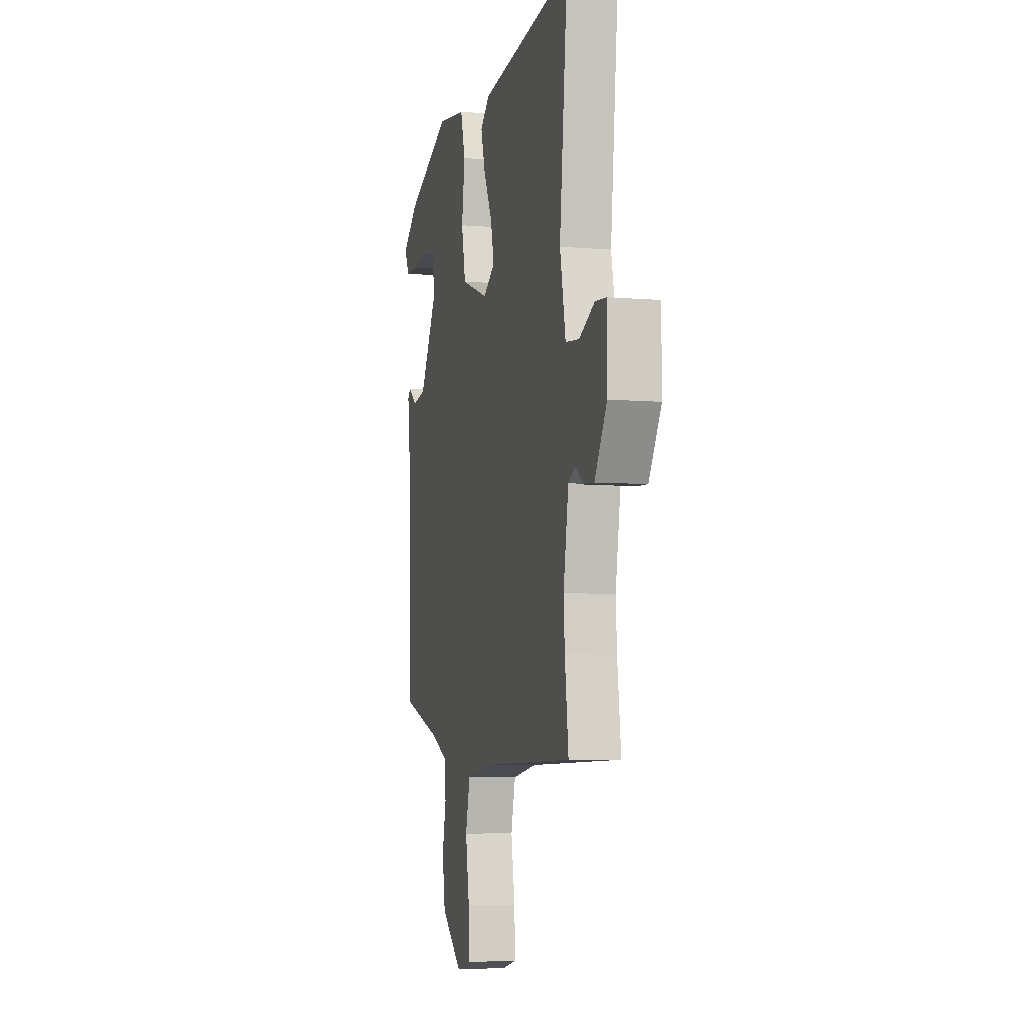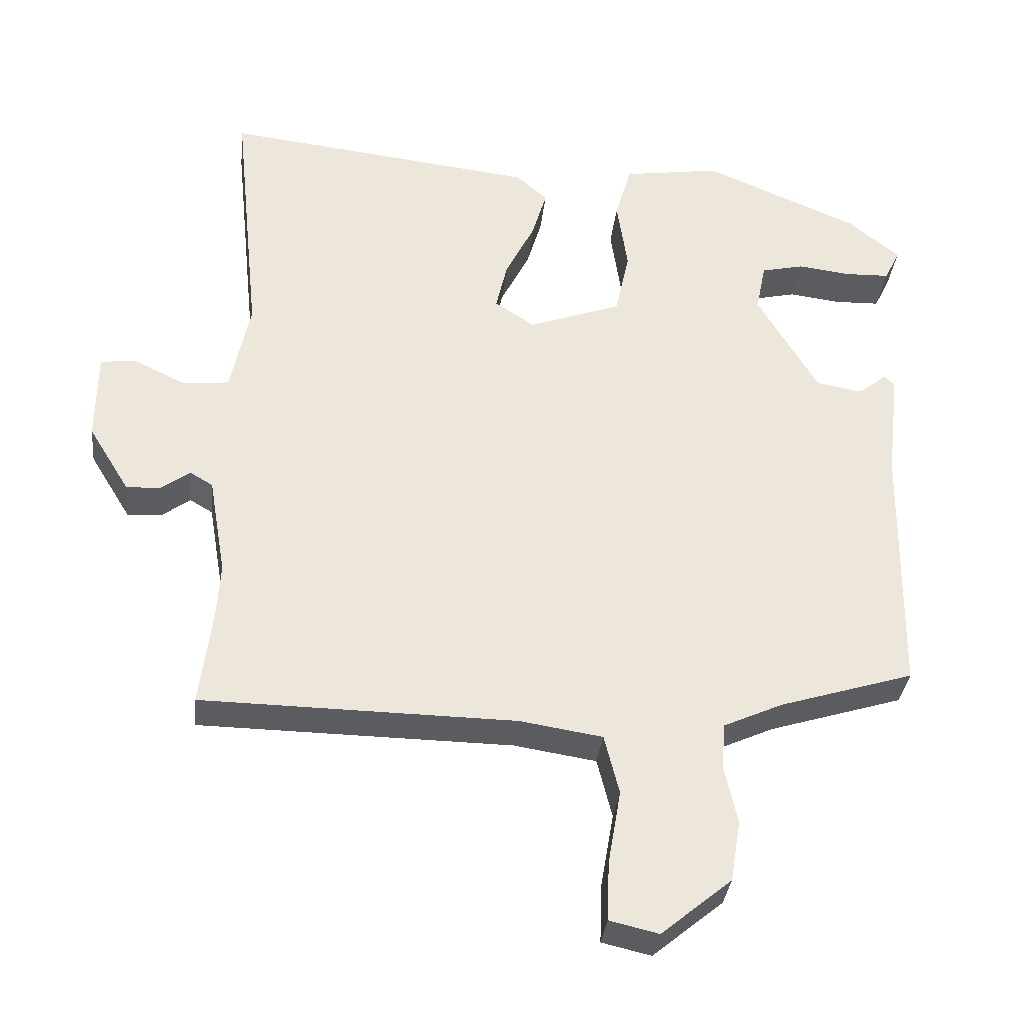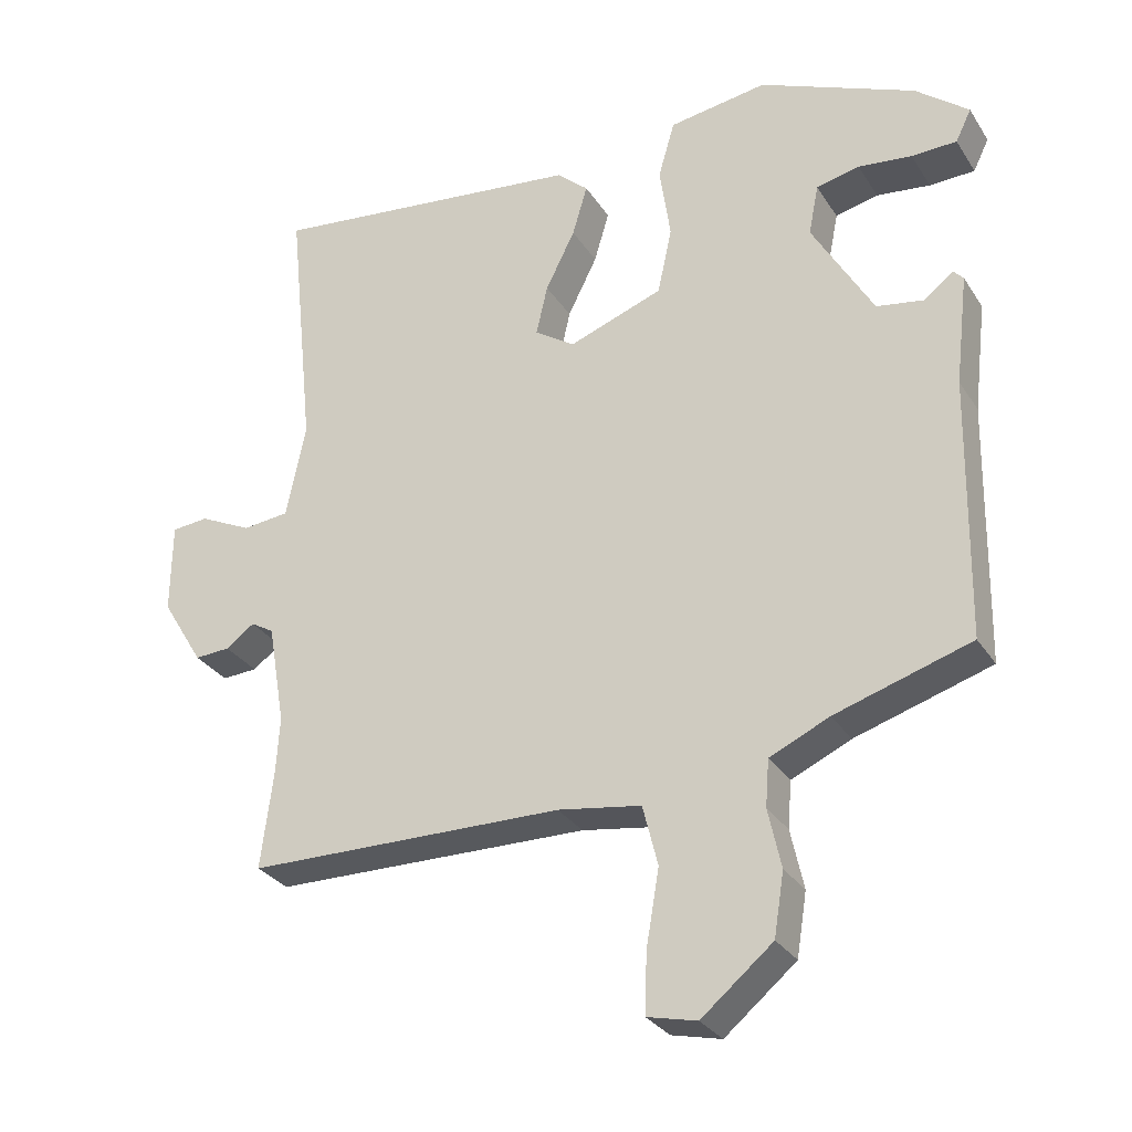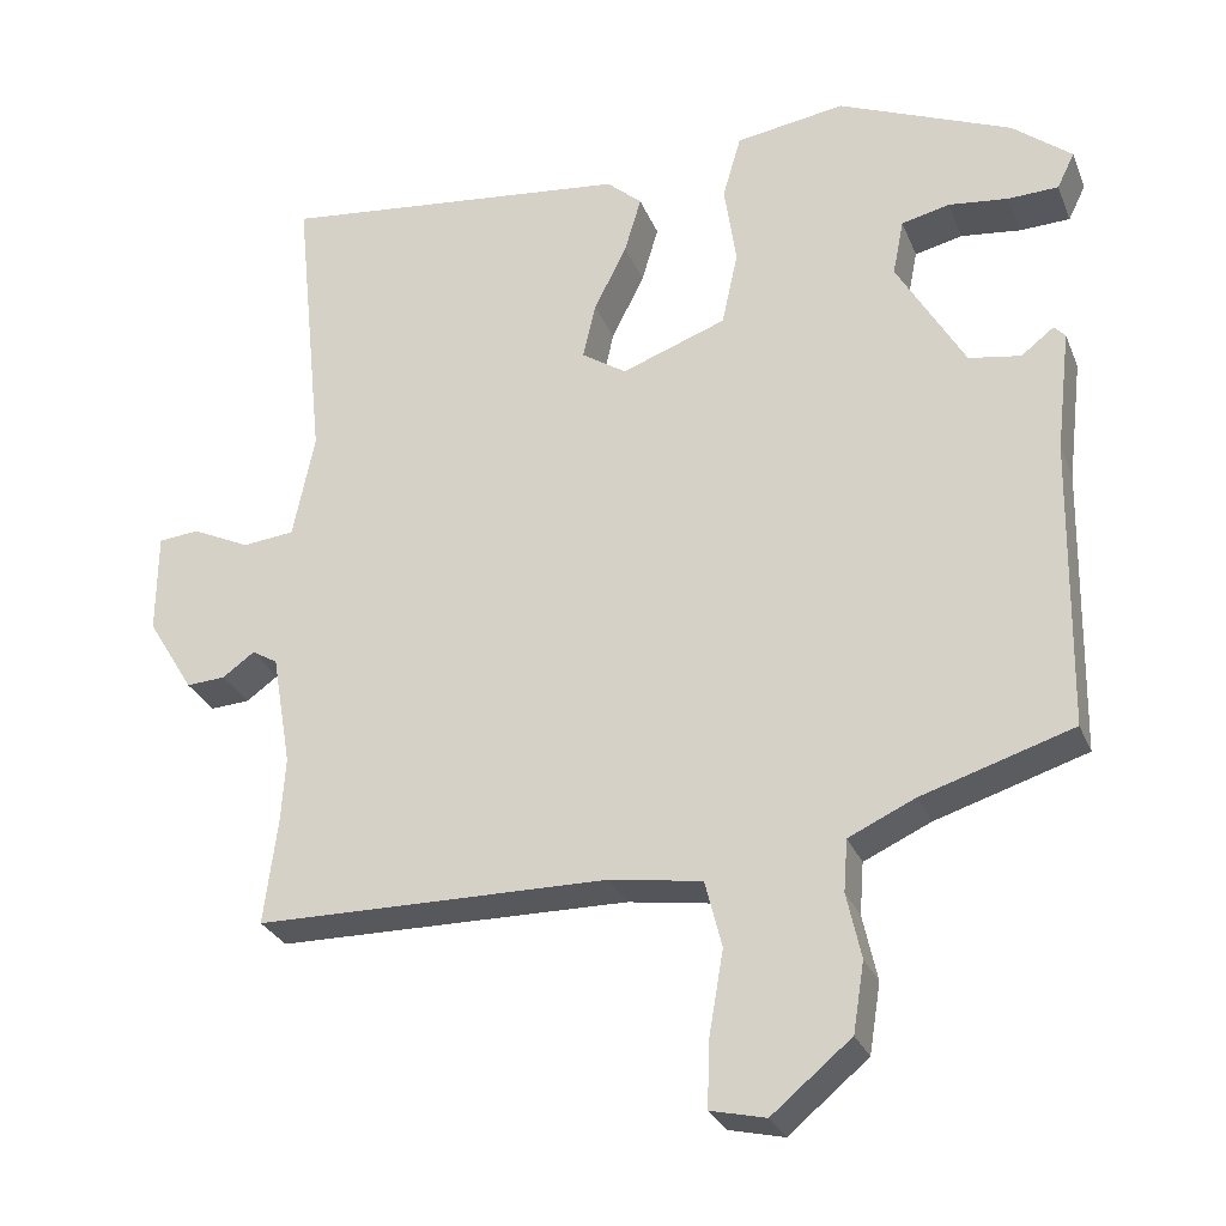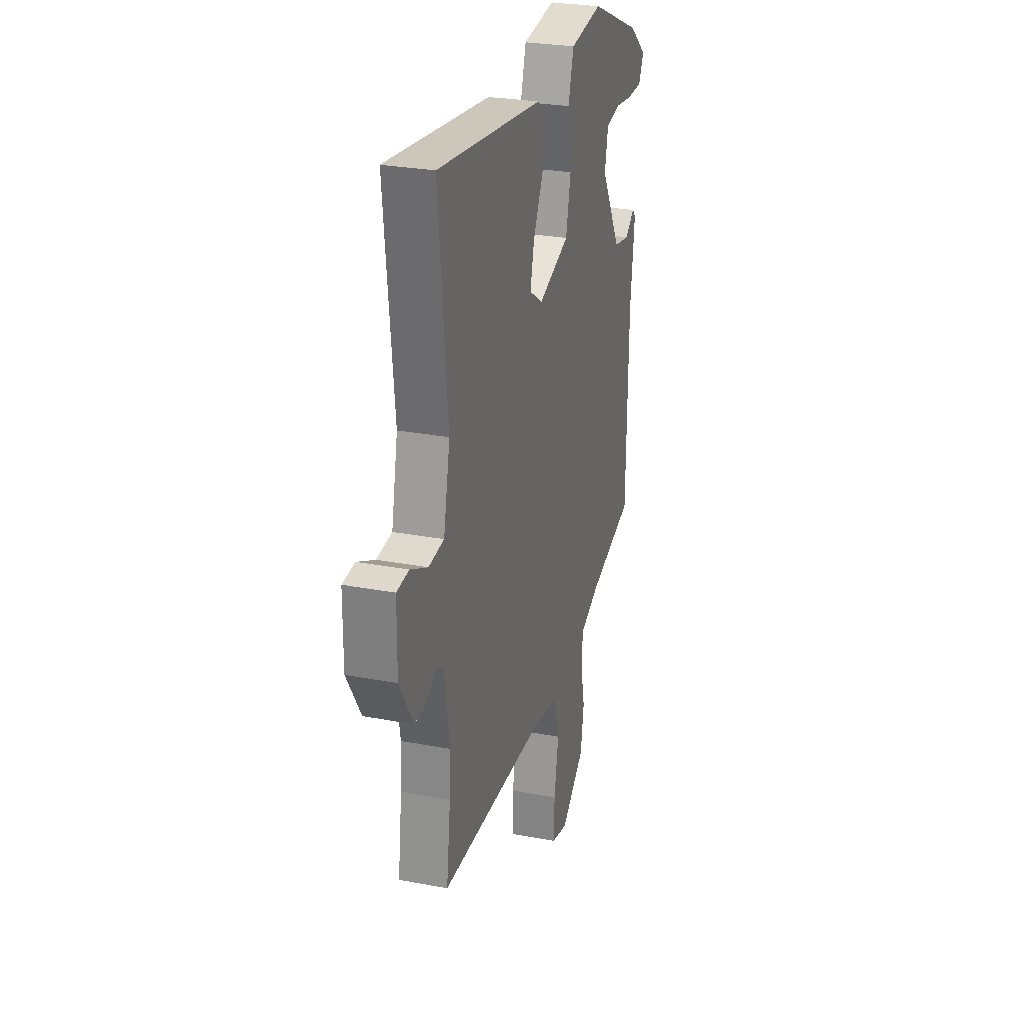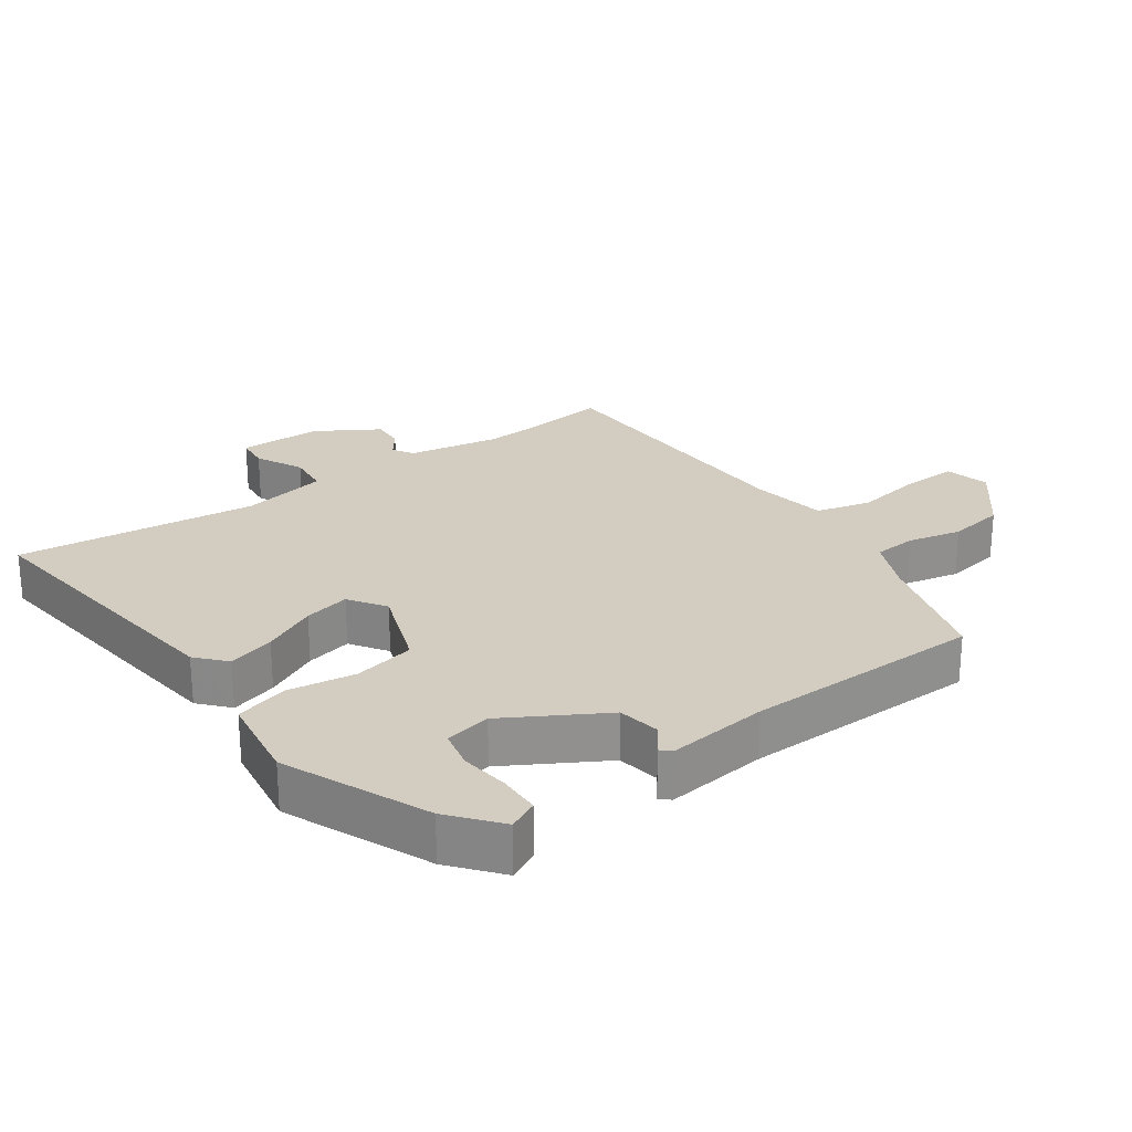
<metadata>
{"format":"obj","ext":"obj","renderer":"f3d","projection":"perspective","resolution":1024,"background":"white","views":[{"elev":-6.1,"azim":-104.1,"up":"+Z"},{"elev":-34.2,"azim":-6.2,"up":"+Z"},{"elev":-29.6,"azim":26.8,"up":"+Z"},{"elev":-28.5,"azim":19.3,"up":"+Z"},{"elev":27.3,"azim":-73.6,"up":"+Z"},{"elev":24.7,"azim":54.4,"up":"+Y"}]}
</metadata>
<code>
v -0.503 0.07 -0.526
v -0.486 0.07 -0.391
v -0.481 0.07 -0.312
v -0.505 0.07 -0.172
v -0.537 0.07 -0.153
v -0.577 0.07 -0.182
v -0.626 0.07 -0.185
v -0.684 0.07 -0.09
v -0.683 0.07 0.037
v -0.632 0.07 0.042
v -0.559 0.07 0.007
v -0.494 0.07 0.014
v -0.467 0.07 0.146
v -0.505 0.07 0.512
v -0.062 0.07 0.461
v -0.018 0.07 0.422
v -0.039 0.07 0.351
v -0.08 0.07 0.269
v -0.096 0.07 0.199
v -0.04 0.07 0.162
v 0.091 0.07 0.21
v 0.111 0.07 0.303
v 0.096 0.07 0.406
v 0.119 0.07 0.486
v 0.256 0.07 0.507
v 0.474 0.07 0.415
v 0.548 0.07 0.355
v 0.526 0.07 0.31
v 0.463 0.07 0.308
v 0.388 0.07 0.317
v 0.328 0.07 0.303
v 0.314 0.07 0.233
v 0.399 0.07 0.086
v 0.464 0.07 0.075
v 0.505 0.07 0.107
v 0.519 0.07 0.092
v 0.501 0.07 -0.062
v 0.495 0.07 -0.425
v 0.306 0.07 -0.484
v 0.223 0.07 -0.522
v 0.218 0.07 -0.587
v 0.236 0.07 -0.669
v 0.222 0.07 -0.756
v 0.123 0.07 -0.838
v 0.054 0.07 -0.822
v 0.057 0.07 -0.739
v 0.075 0.07 -0.634
v 0.054 0.07 -0.55
v -0.062 0.07 -0.532
v -0.503 0 -0.526
v -0.486 0 -0.391
v -0.481 0 -0.312
v -0.505 0 -0.172
v -0.537 0 -0.153
v -0.577 0 -0.182
v -0.626 0 -0.185
v -0.684 0 -0.09
v -0.683 0 0.037
v -0.632 0 0.042
v -0.559 0 0.007
v -0.494 0 0.014
v -0.467 0 0.146
v -0.505 0 0.512
v -0.062 0 0.461
v -0.018 0 0.422
v -0.039 0 0.351
v -0.08 0 0.269
v -0.096 0 0.199
v -0.04 0 0.162
v 0.091 0 0.21
v 0.111 0 0.303
v 0.096 0 0.406
v 0.119 0 0.486
v 0.256 0 0.507
v 0.474 0 0.415
v 0.548 0 0.355
v 0.526 0 0.31
v 0.463 0 0.308
v 0.388 0 0.317
v 0.328 0 0.303
v 0.314 0 0.233
v 0.399 0 0.086
v 0.464 0 0.075
v 0.505 0 0.107
v 0.519 0 0.092
v 0.501 0 -0.062
v 0.495 0 -0.425
v 0.306 0 -0.484
v 0.223 0 -0.522
v 0.218 0 -0.587
v 0.236 0 -0.669
v 0.222 0 -0.756
v 0.123 0 -0.838
v 0.054 0 -0.822
v 0.057 0 -0.739
v 0.075 0 -0.634
v 0.054 0 -0.55
v -0.062 0 -0.532
f 44 45 46 47
f 42 43 44 47
f 41 42 47 48
f 40 41 48
f 39 40 48 49
f 37 38 39 49
f 34 35 36 37
f 33 34 37 49
f 27 28 29 30
f 27 30 31
f 26 27 31
f 25 26 31
f 22 23 24 25
f 21 22 25 31
f 15 16 17 18
f 13 14 15 18
f 12 13 18 19
f 8 9 10 11
f 8 11 12
f 5 6 7 8
f 5 8 12 19
f 33 49 1 2
f 32 33 2 3
f 21 31 32 3
f 20 21 3 4
f 4 5 19 20
f 96 95 94 93
f 96 93 92 91
f 97 96 91 90
f 97 90 89
f 98 97 89 88
f 98 88 87 86
f 86 85 84 83
f 98 86 83 82
f 79 78 77 76
f 80 79 76
f 80 76 75
f 80 75 74
f 74 73 72 71
f 80 74 71 70
f 67 66 65 64
f 67 64 63 62
f 68 67 62 61
f 60 59 58 57
f 61 60 57
f 57 56 55 54
f 68 61 57 54
f 51 50 98 82
f 52 51 82 81
f 52 81 80 70
f 53 52 70 69
f 69 68 54 53
f 1 50 51 2
f 2 51 52 3
f 3 52 53 4
f 4 53 54 5
f 5 54 55 6
f 6 55 56 7
f 7 56 57 8
f 8 57 58 9
f 9 58 59 10
f 10 59 60 11
f 11 60 61 12
f 12 61 62 13
f 13 62 63 14
f 14 63 64 15
f 15 64 65 16
f 16 65 66 17
f 17 66 67 18
f 18 67 68 19
f 19 68 69 20
f 20 69 70 21
f 21 70 71 22
f 22 71 72 23
f 23 72 73 24
f 24 73 74 25
f 25 74 75 26
f 26 75 76 27
f 27 76 77 28
f 28 77 78 29
f 29 78 79 30
f 30 79 80 31
f 31 80 81 32
f 32 81 82 33
f 33 82 83 34
f 34 83 84 35
f 35 84 85 36
f 36 85 86 37
f 37 86 87 38
f 38 87 88 39
f 39 88 89 40
f 40 89 90 41
f 41 90 91 42
f 42 91 92 43
f 43 92 93 44
f 44 93 94 45
f 45 94 95 46
f 46 95 96 47
f 47 96 97 48
f 48 97 98 49
f 49 98 50 1

</code>
